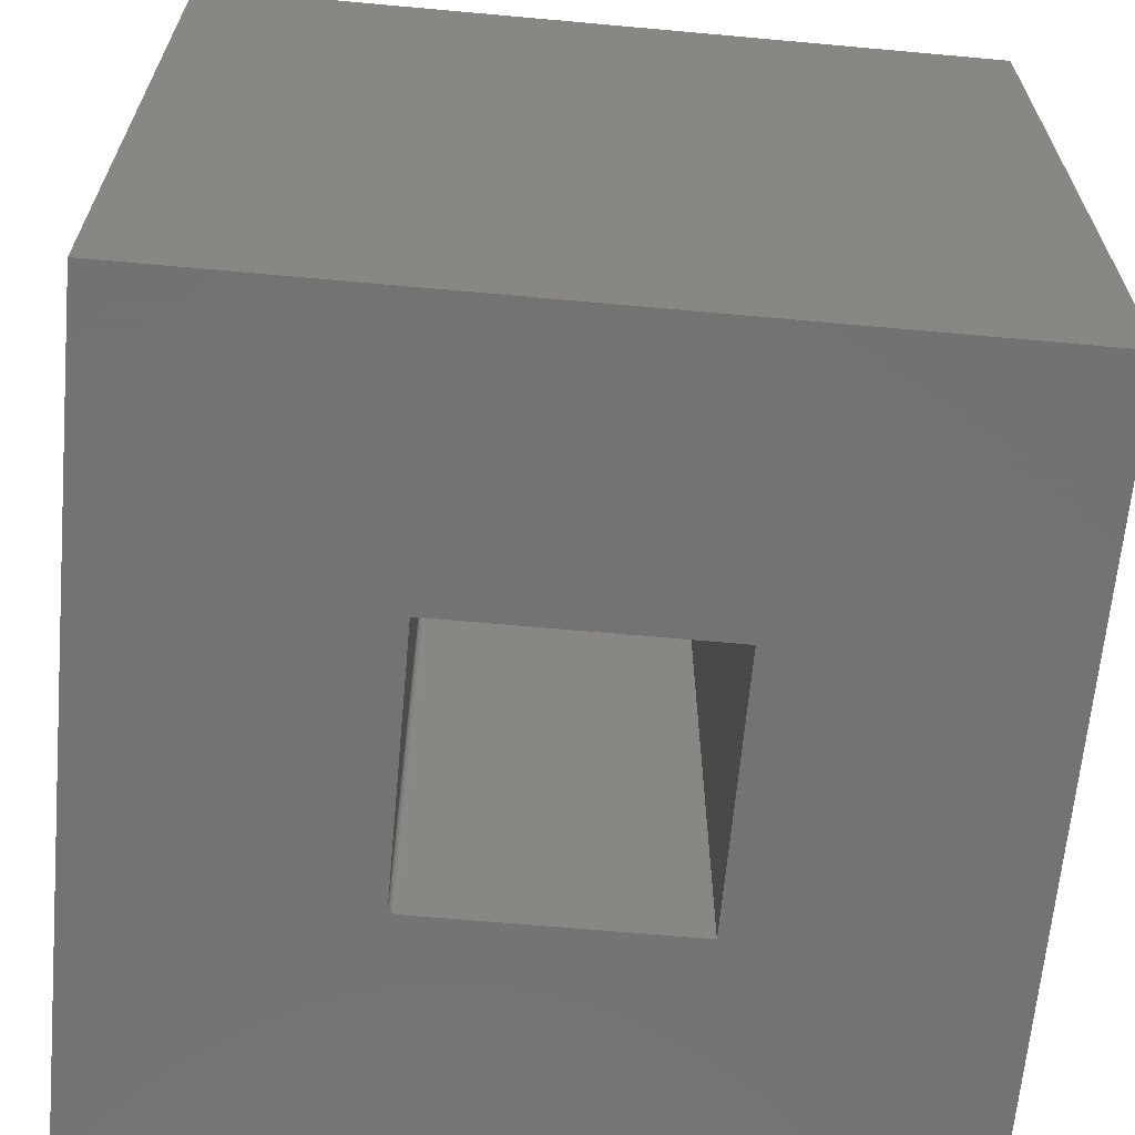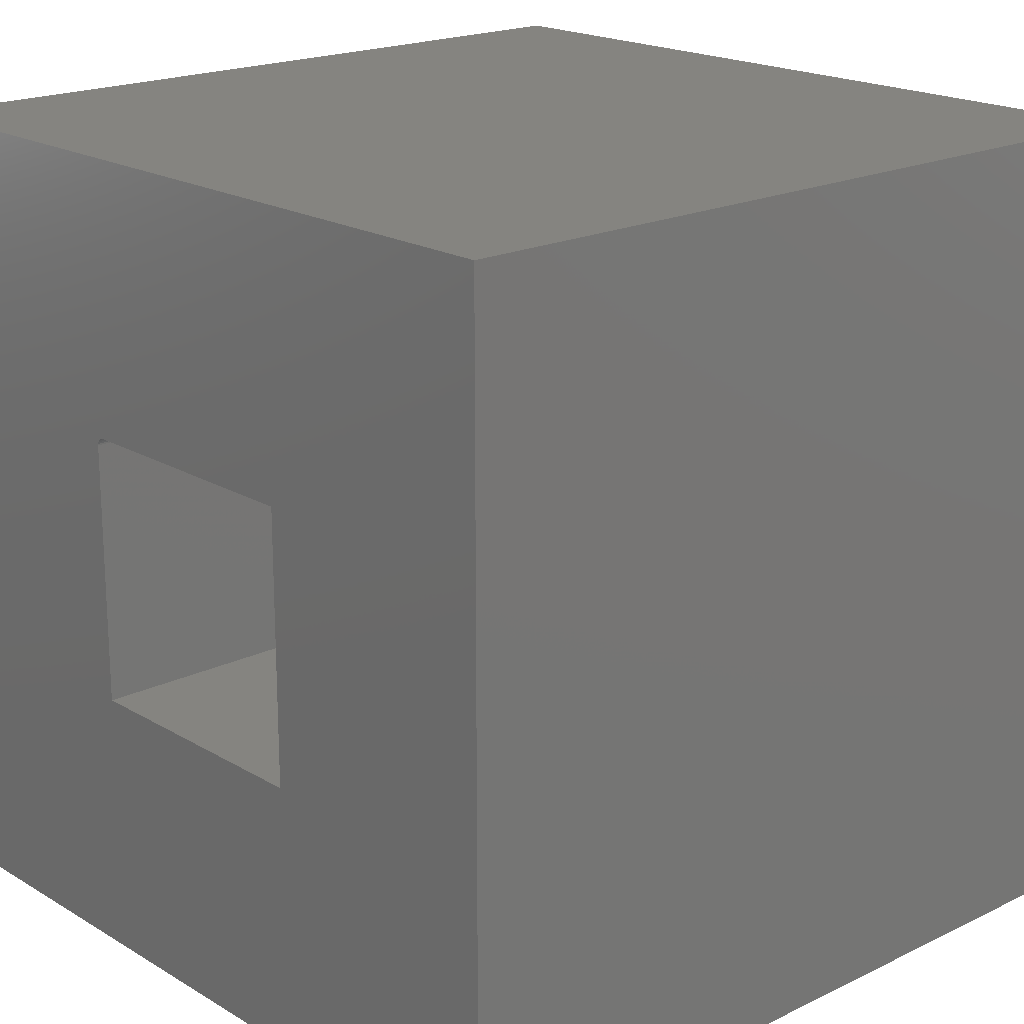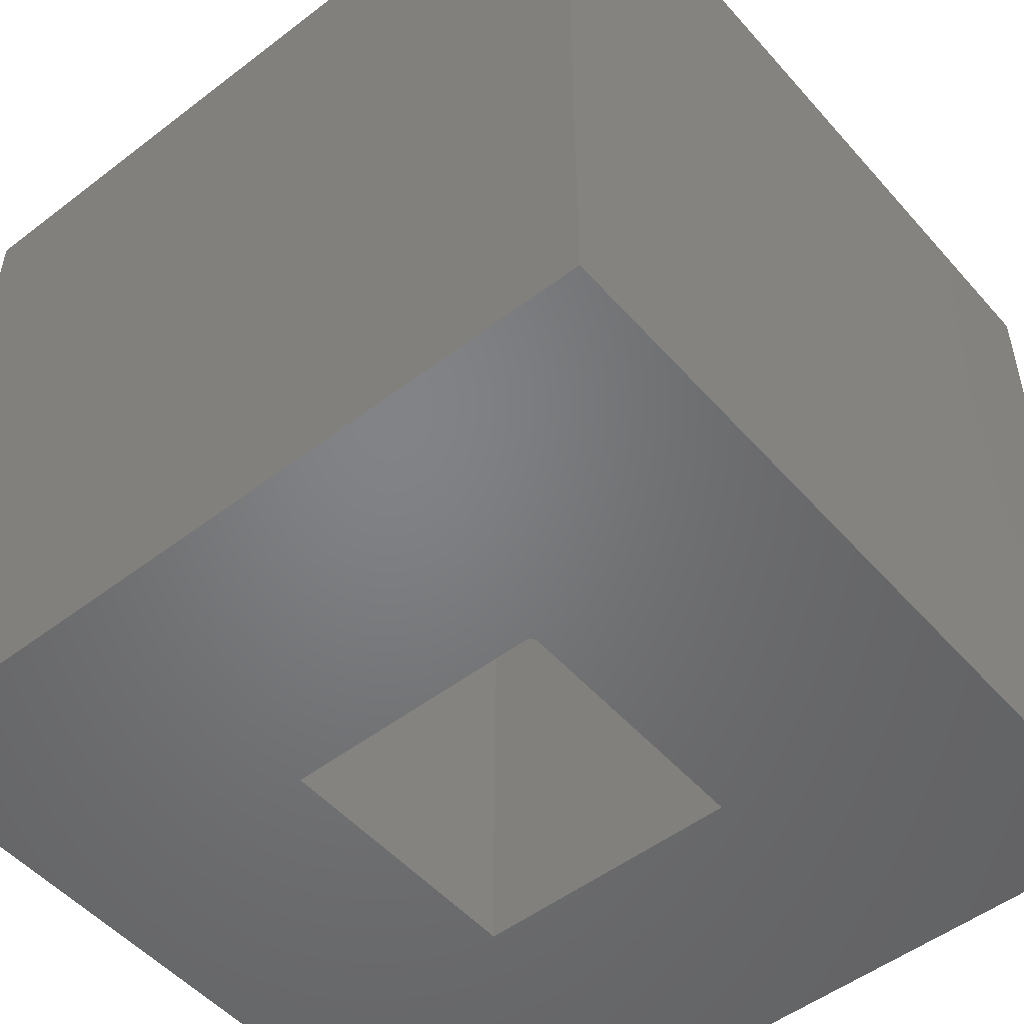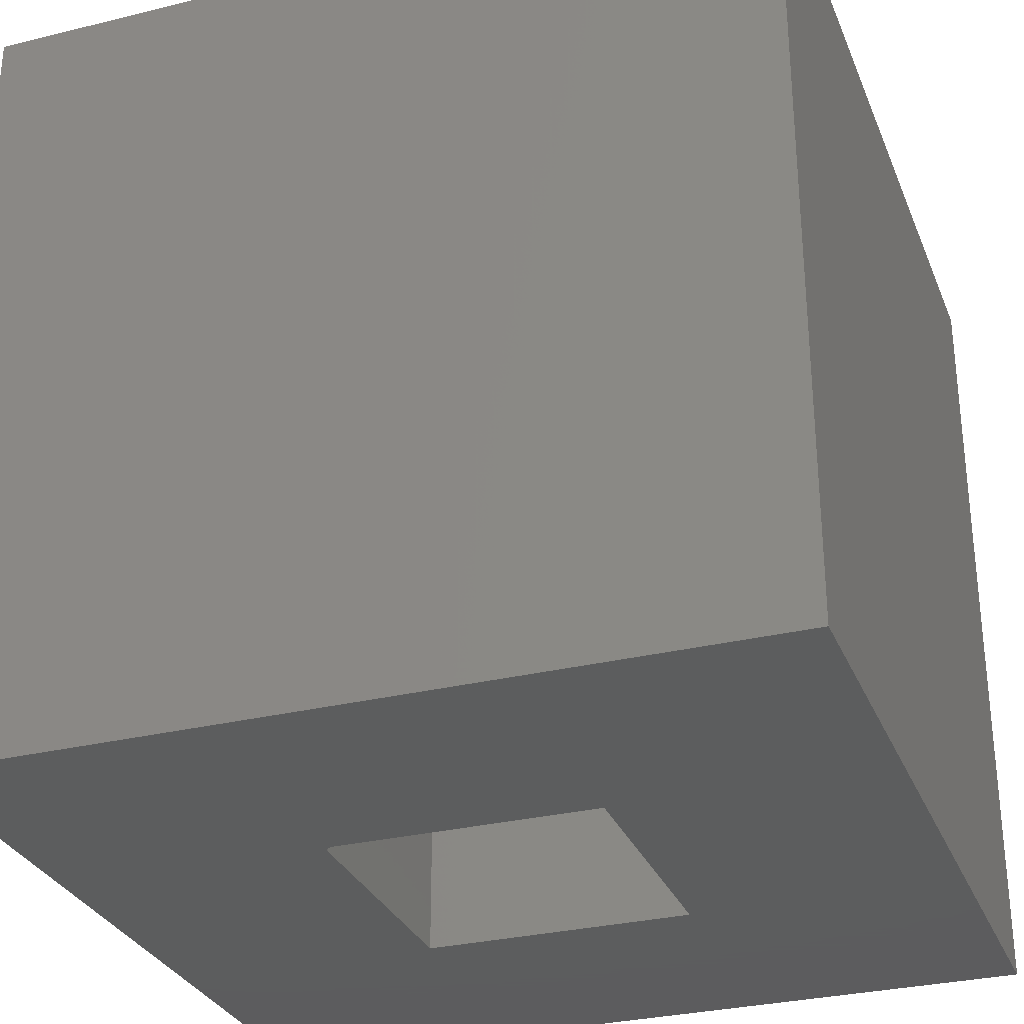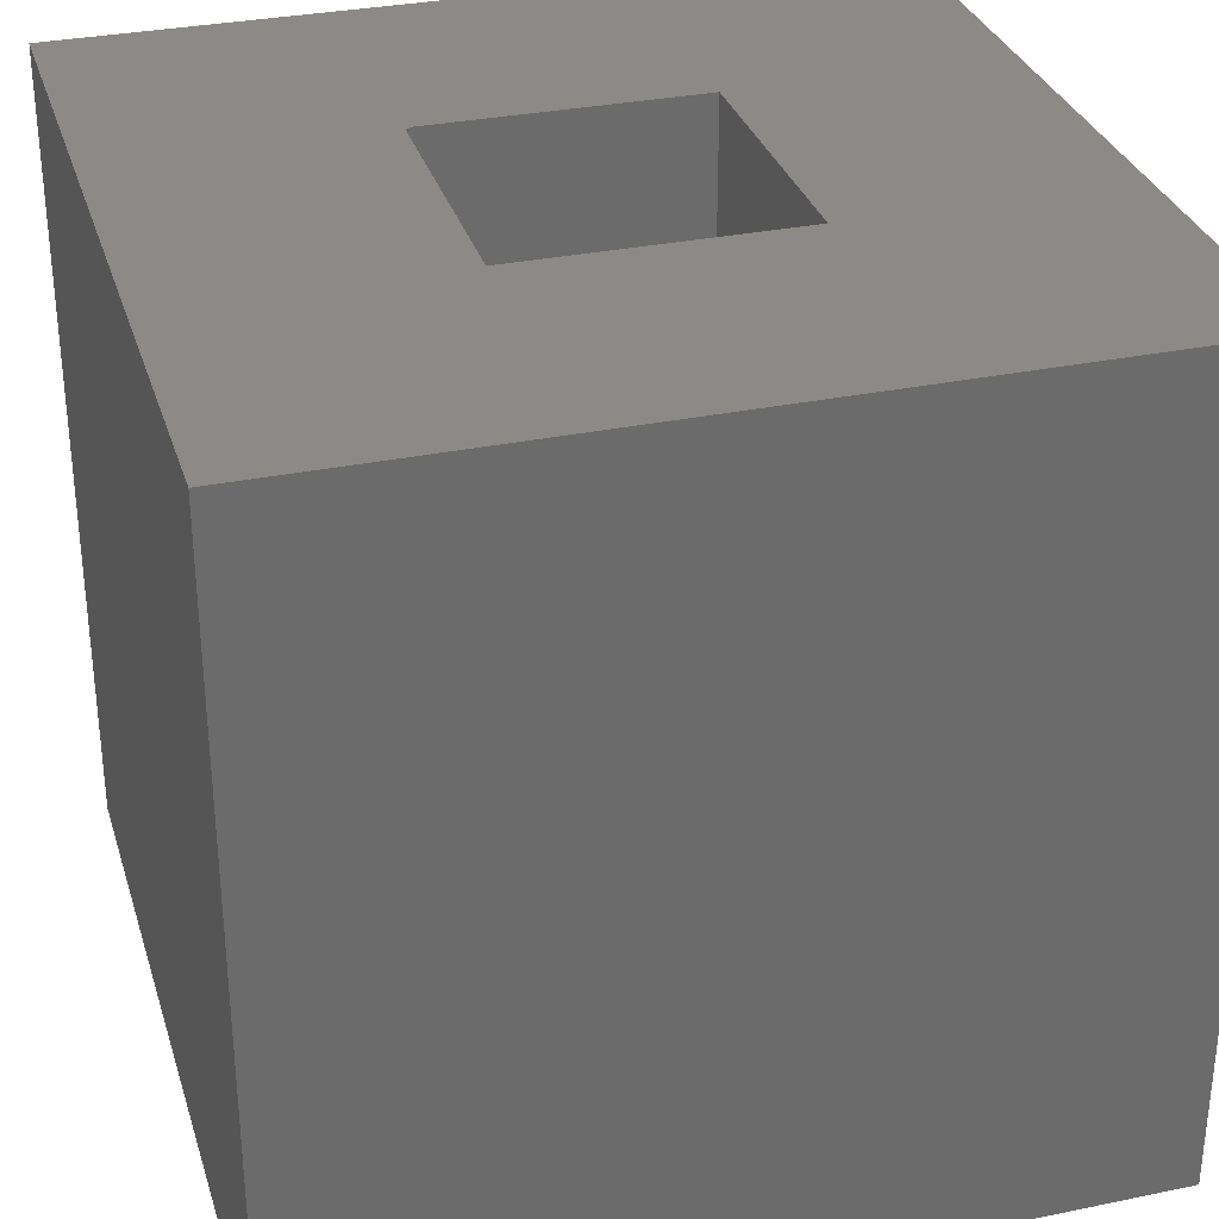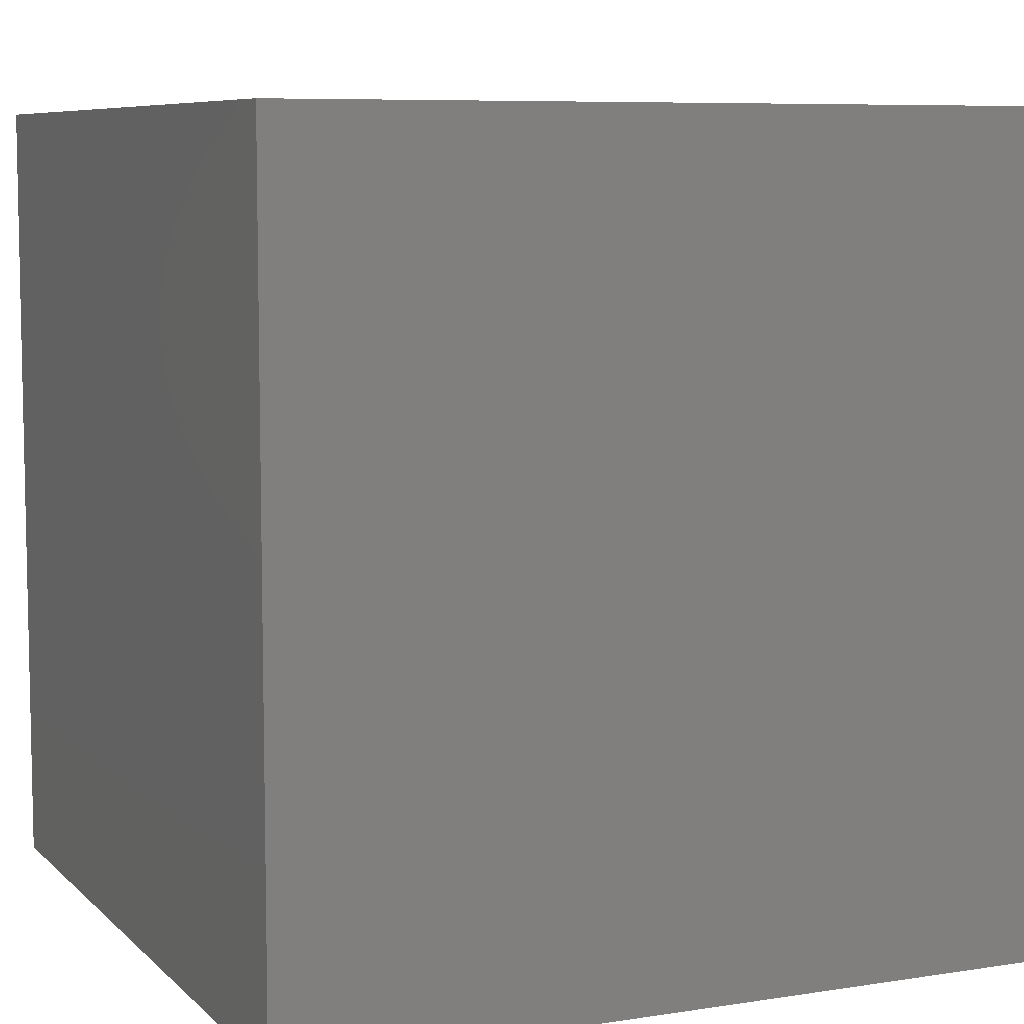
<metadata>
{"format":"stl","ext":"stl","renderer":"f3d","projection":"perspective","resolution":1024,"background":"white","views":[{"elev":-65.0,"azim":84.8,"up":"+Y"},{"elev":19.3,"azim":47.9,"up":"+Z"},{"elev":-51.1,"azim":-50.2,"up":"+Y"},{"elev":-30.3,"azim":19.6,"up":"+Y"},{"elev":31.8,"azim":73.8,"up":"+Y"},{"elev":7.5,"azim":156.0,"up":"+Y"}]}
</metadata>
<code>
# stl→obj: 32 verts, 64 faces
v -0.125 -0.75 0.1172
v -0.125 -0.75 -0.125
v -0.125 0 0.1172
v -0.125 0 -0.125
v 0.125 -0.75 0.125
v -0.1172 -0.75 0.125
v 0.125 0 0.125
v -0.1172 0 0.125
v -0.1202 -0.75 0.1244
v -0.1227 -0.75 0.1227
v -0.1215 -0.75 0.1237
v -0.375 -0.75 0.375
v -0.375 -0.75 -0.375
v -0.1248 -0.75 0.1187
v -0.1244 -0.75 0.1202
v -0.1237 -0.75 0.1215
v -0.1187 -0.75 0.1248
v 0.375 -0.75 0.375
v 0.375 -0.75 -0.375
v 0.125 -0.75 -0.125
v -0.1215 4.175e-17 0.1237
v -0.1227 4.163e-17 0.1227
v -0.1202 4.187e-17 0.1244
v -0.375 4.163e-17 0.375
v 0.375 8.327e-17 0.375
v -0.1187 4.197e-17 0.1248
v -0.1237 4.151e-17 0.1215
v -0.1244 4.14e-17 0.1202
v -0.1248 4.129e-17 0.1187
v -0.375 0 -0.375
v 0.125 0 -0.125
v 0.375 4.163e-17 -0.375
f 1 2 3
f 3 2 4
f 5 6 7
f 7 6 8
f 9 10 11
f 12 13 1
f 12 1 14
f 12 14 15
f 12 15 16
f 12 16 10
f 12 10 9
f 12 9 17
f 12 17 6
f 12 6 5
f 12 5 18
f 18 5 19
f 19 5 20
f 19 20 13
f 13 20 2
f 13 2 1
f 21 22 23
f 24 25 7
f 24 7 8
f 24 8 26
f 24 26 23
f 24 23 22
f 24 22 27
f 24 27 28
f 24 28 29
f 24 29 3
f 24 3 30
f 3 4 30
f 30 4 31
f 30 31 32
f 32 31 7
f 32 7 25
f 10 21 11
f 11 21 23
f 11 23 9
f 9 23 26
f 9 26 17
f 17 26 8
f 17 8 6
f 21 10 22
f 22 10 16
f 22 16 27
f 27 16 15
f 27 15 28
f 28 15 14
f 28 14 29
f 29 14 1
f 29 1 3
f 2 20 4
f 4 20 31
f 20 5 31
f 31 5 7
f 24 30 12
f 12 30 13
f 25 24 18
f 18 24 12
f 32 25 19
f 19 25 18
f 30 32 13
f 13 32 19

</code>
